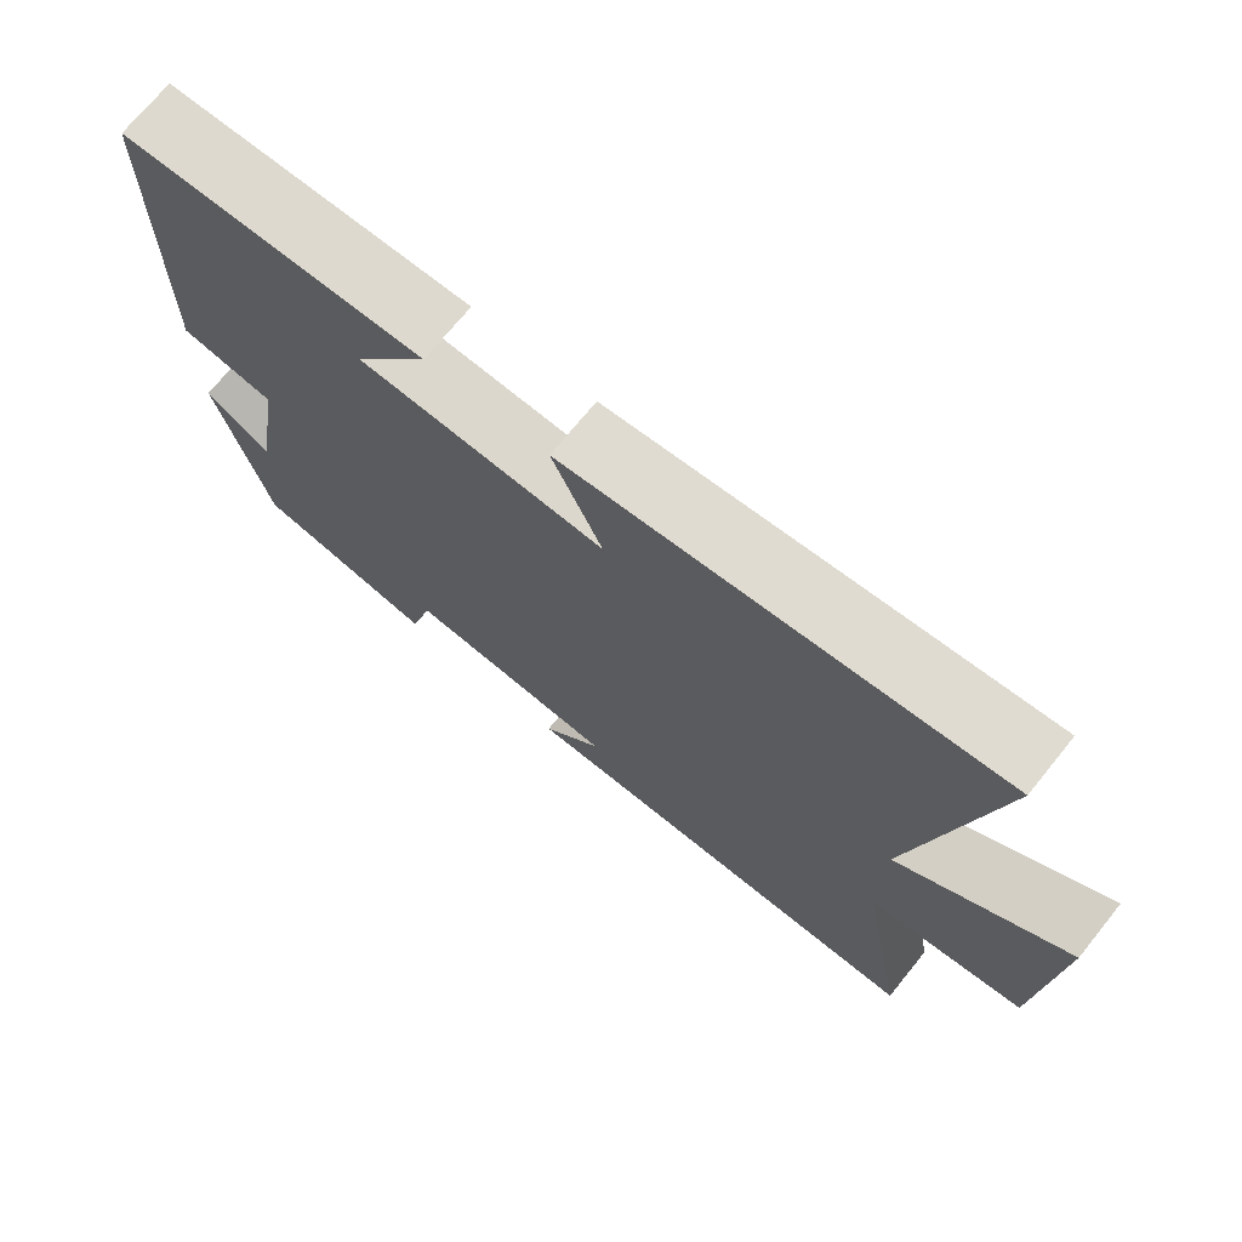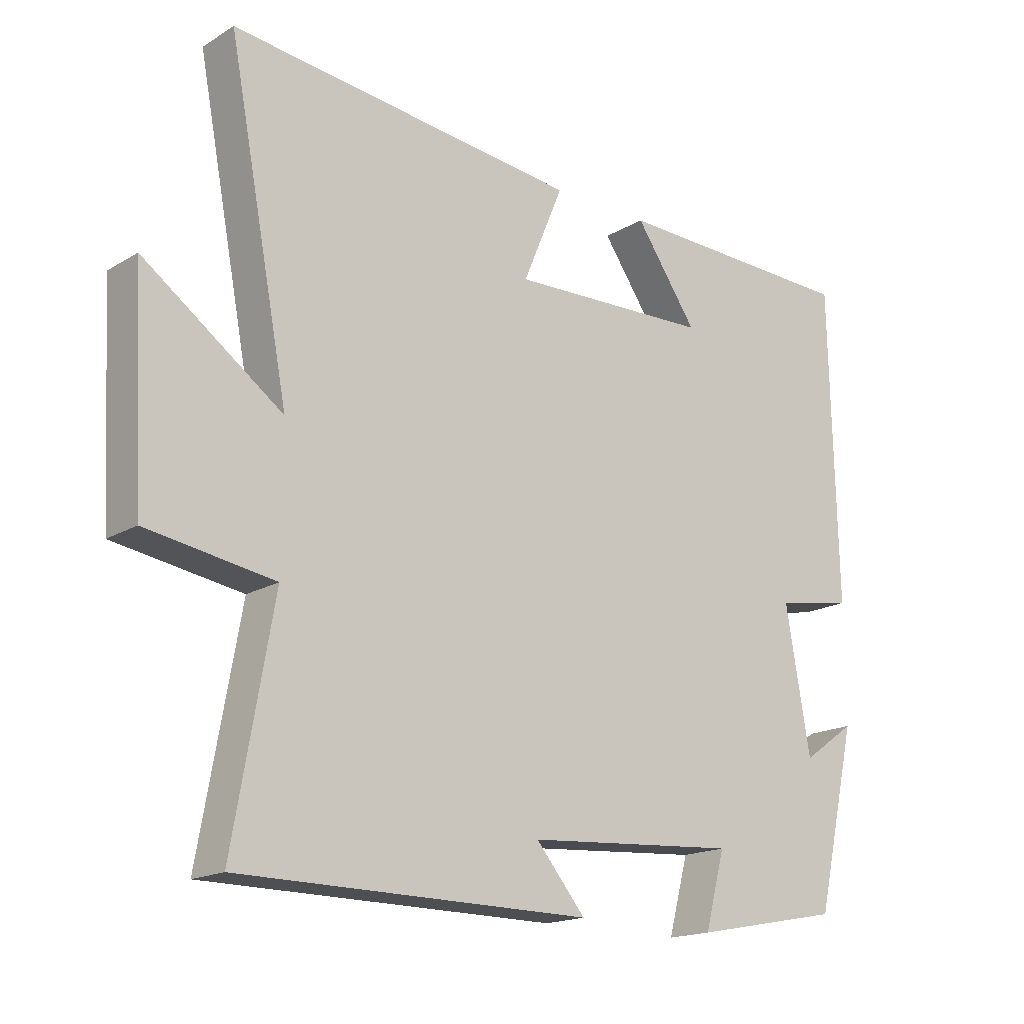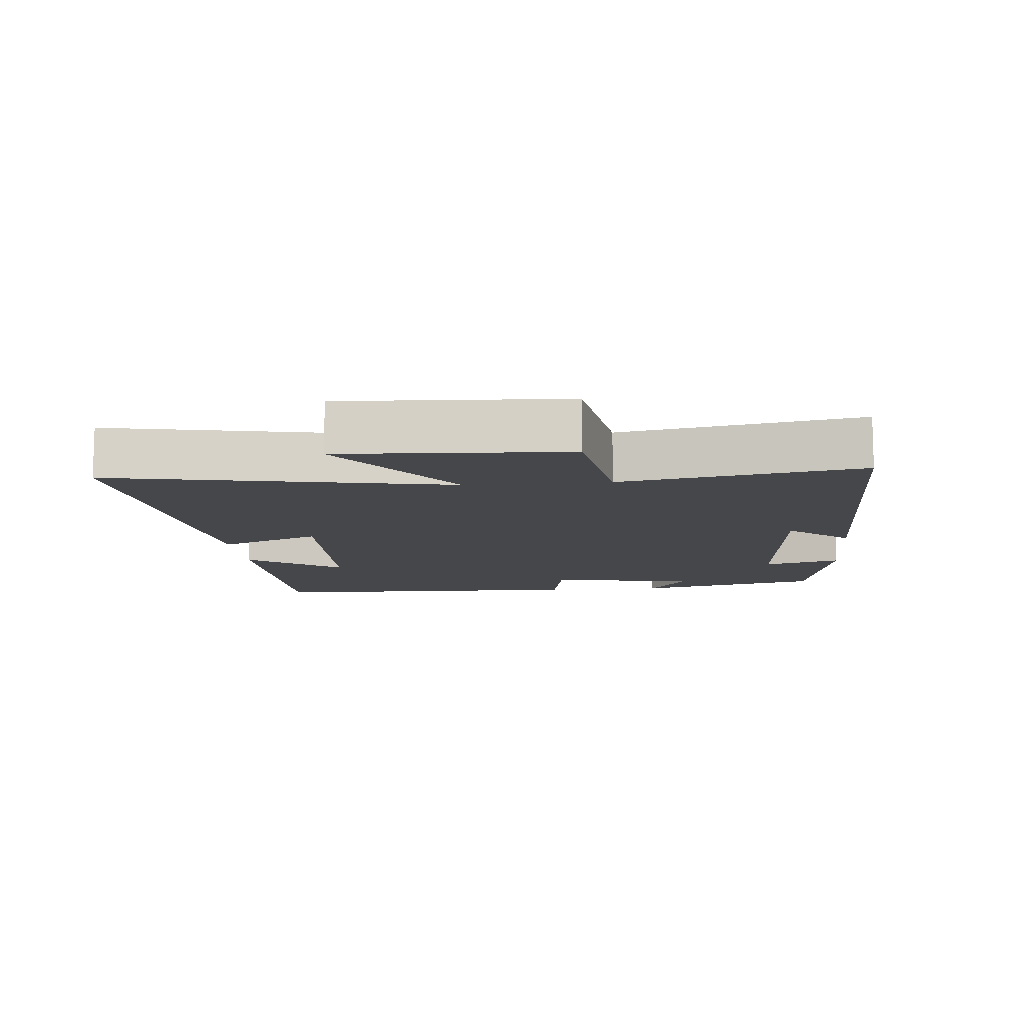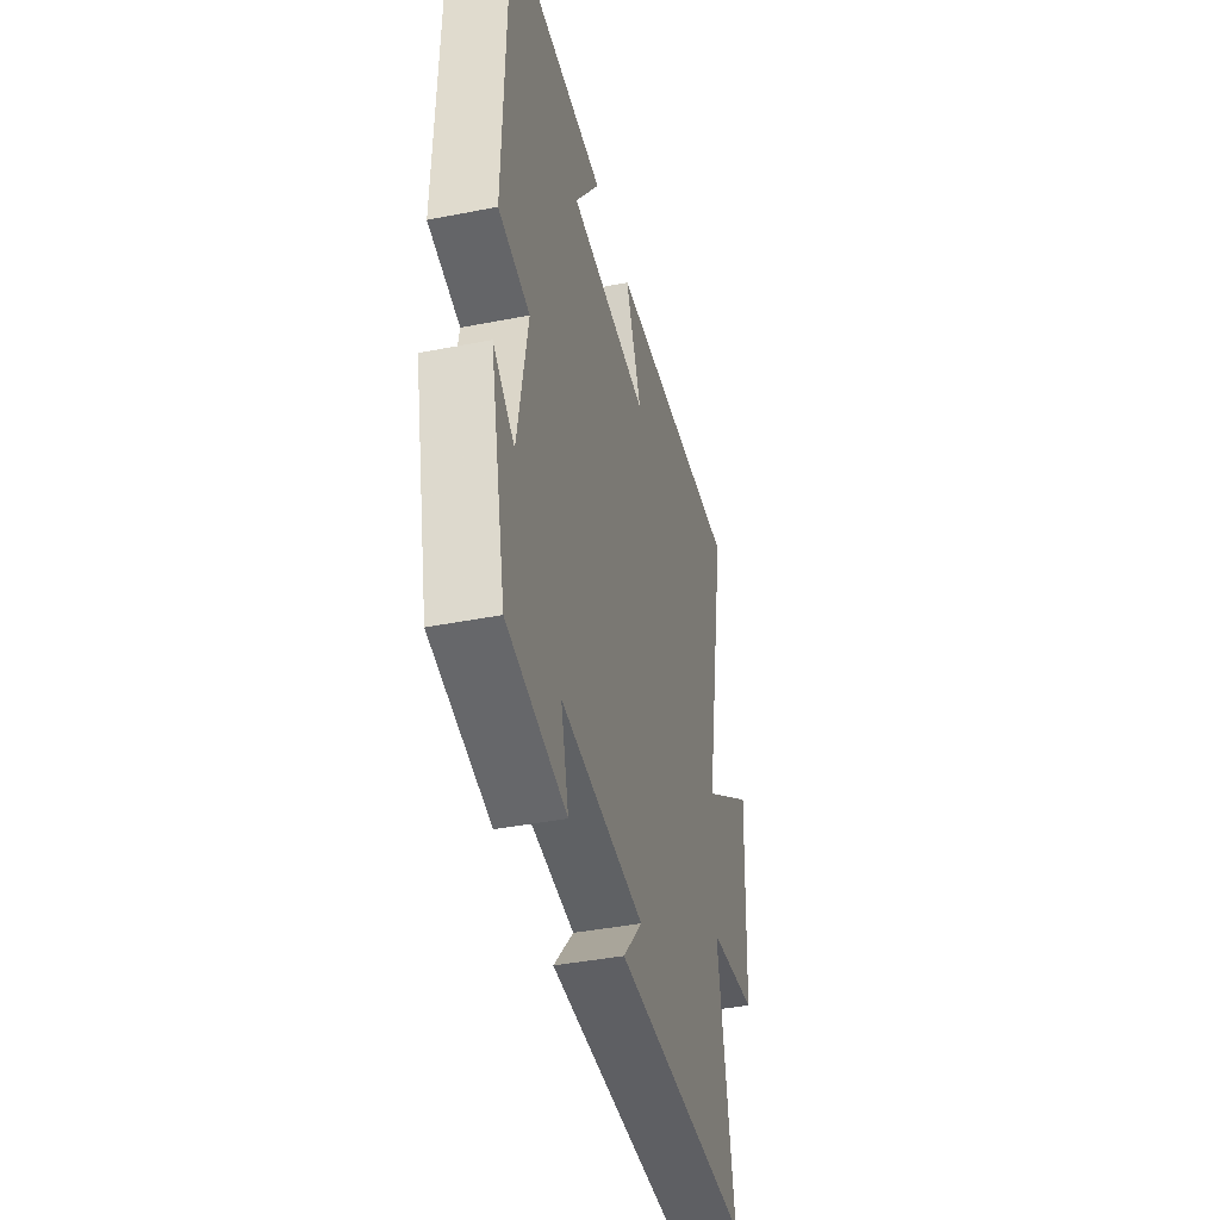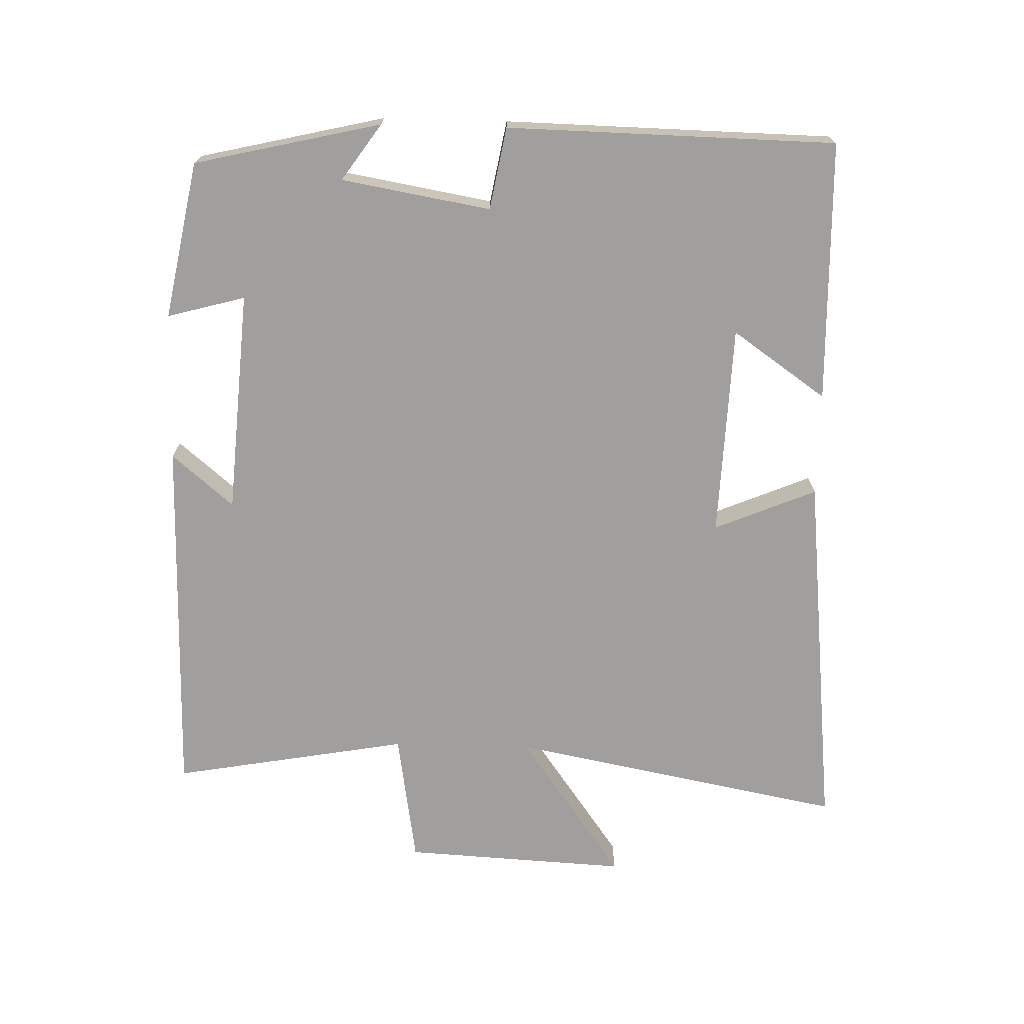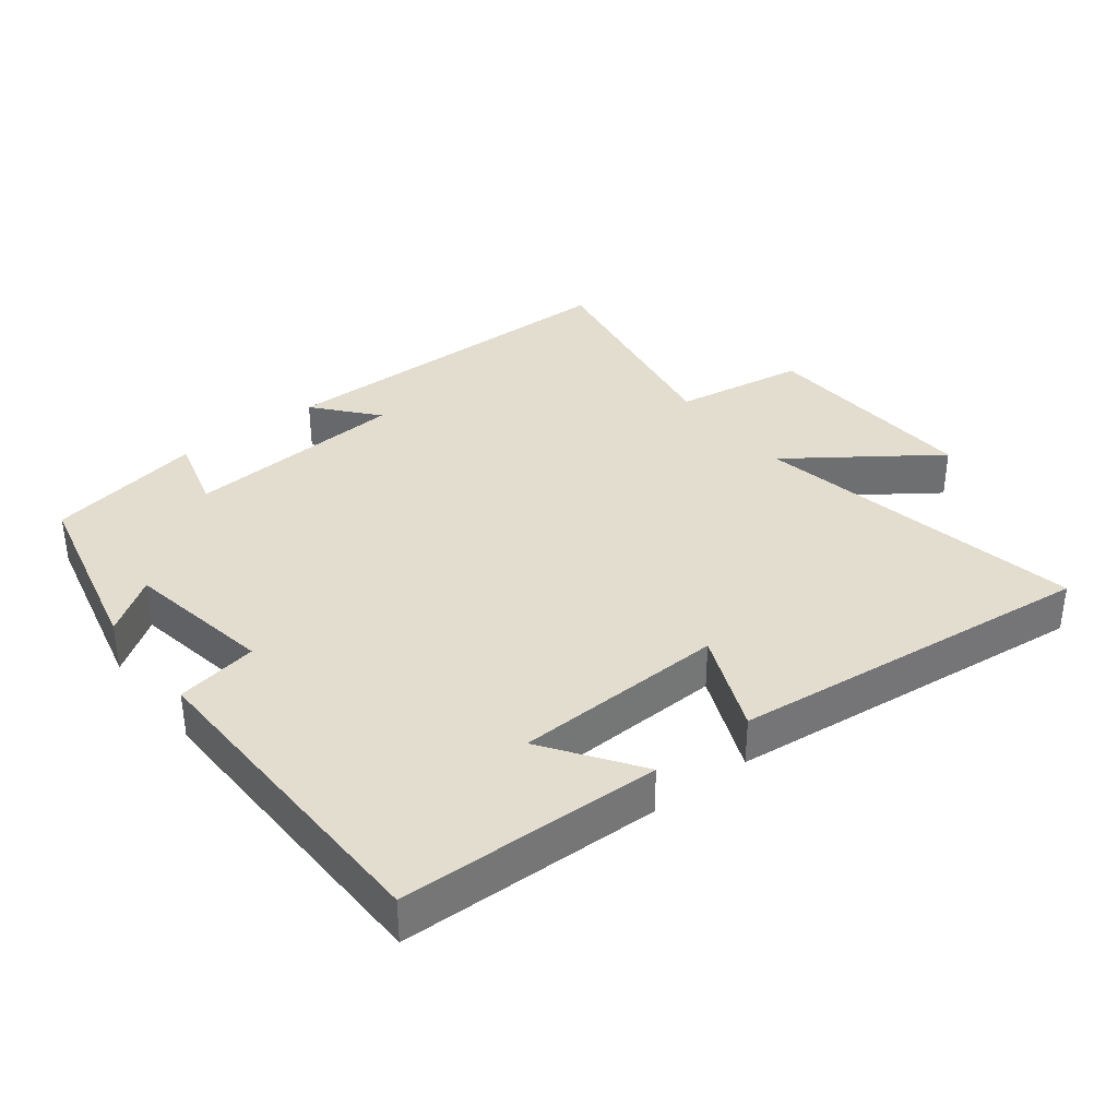
<metadata>
{"format":"obj","ext":"obj","renderer":"f3d","projection":"perspective","resolution":1024,"background":"white","views":[{"elev":71.9,"azim":39.0,"up":"+Z"},{"elev":-17.5,"azim":139.5,"up":"+Z"},{"elev":-10.7,"azim":95.3,"up":"+Y"},{"elev":-41.7,"azim":-76.7,"up":"+Z"},{"elev":-71.3,"azim":-91.5,"up":"+Y"},{"elev":35.6,"azim":-37.8,"up":"+Y"}]}
</metadata>
<code>
v -0.436 0.07 -0.455
v -0.5 0.07 -0.179
v -0.417 0.07 -0.237
v -0.379 0.07 -0.017
v -0.5 0.07 0.005
v -0.49 0.07 0.491
v -0.104 0.07 0.5
v -0.201 0.07 0.361
v 0.113 0.07 0.349
v 0.05 0.07 0.5
v 0.595 0.07 0.558
v 0.5 0.07 0.063
v 0.715 0.07 0.216
v 0.697 0.07 -0.116
v 0.5 0.07 -0.147
v 0.562 0.07 -0.497
v 0.018 0.07 -0.5
v 0.095 0.07 -0.409
v -0.235 0.07 -0.385
v -0.204 0.07 -0.5
v -0.436 0 -0.455
v -0.5 0 -0.179
v -0.417 0 -0.237
v -0.379 0 -0.017
v -0.5 0 0.005
v -0.49 0 0.491
v -0.104 0 0.5
v -0.201 0 0.361
v 0.113 0 0.349
v 0.05 0 0.5
v 0.595 0 0.558
v 0.5 0 0.063
v 0.715 0 0.216
v 0.697 0 -0.116
v 0.5 0 -0.147
v 0.562 0 -0.497
v 0.018 0 -0.5
v 0.095 0 -0.409
v -0.235 0 -0.385
v -0.204 0 -0.5
f 19 20 1 2
f 15 16 17 18
f 15 18 19
f 12 13 14 15
f 12 15 19
f 9 10 11 12
f 8 9 12 19
f 5 6 7 8
f 4 5 8
f 3 4 8 19
f 2 3 19
f 22 21 40 39
f 38 37 36 35
f 39 38 35
f 35 34 33 32
f 39 35 32
f 32 31 30 29
f 39 32 29 28
f 28 27 26 25
f 28 25 24
f 39 28 24 23
f 39 23 22
f 1 21 22 2
f 2 22 23 3
f 3 23 24 4
f 4 24 25 5
f 5 25 26 6
f 6 26 27 7
f 7 27 28 8
f 8 28 29 9
f 9 29 30 10
f 10 30 31 11
f 11 31 32 12
f 12 32 33 13
f 13 33 34 14
f 14 34 35 15
f 15 35 36 16
f 16 36 37 17
f 17 37 38 18
f 18 38 39 19
f 19 39 40 20
f 20 40 21 1

</code>
